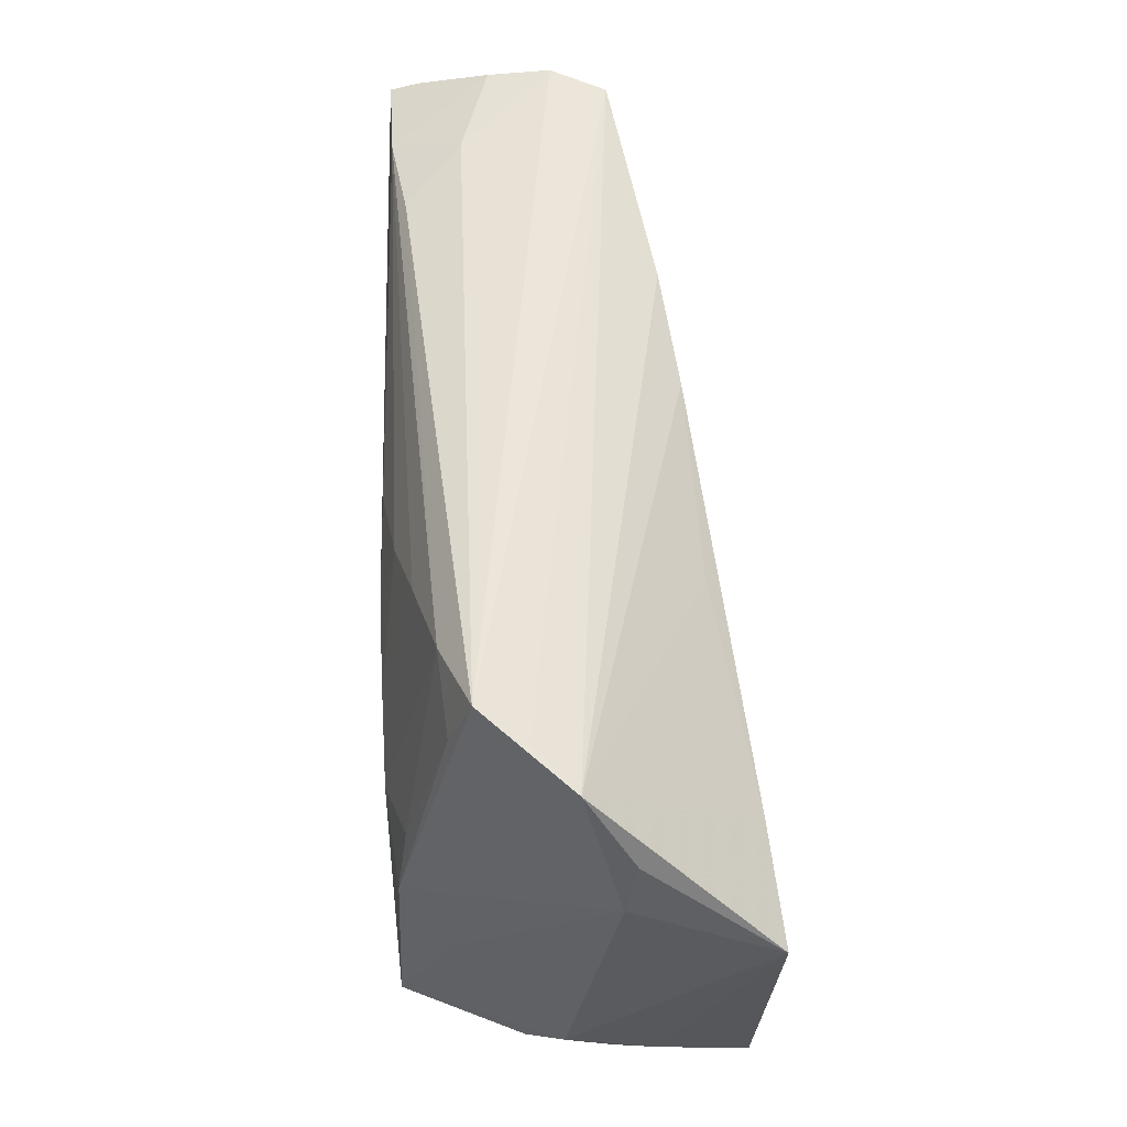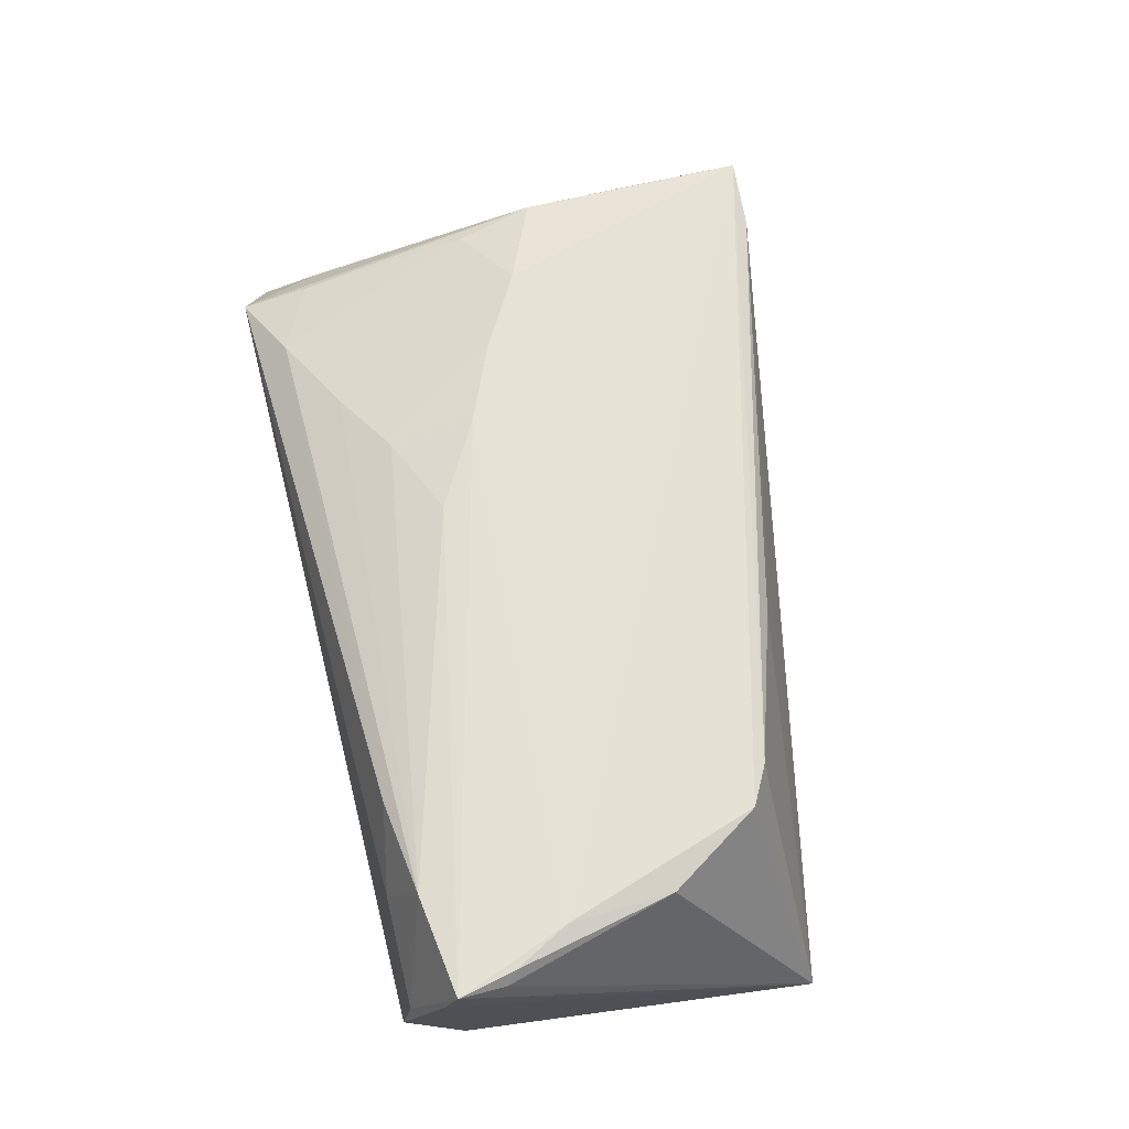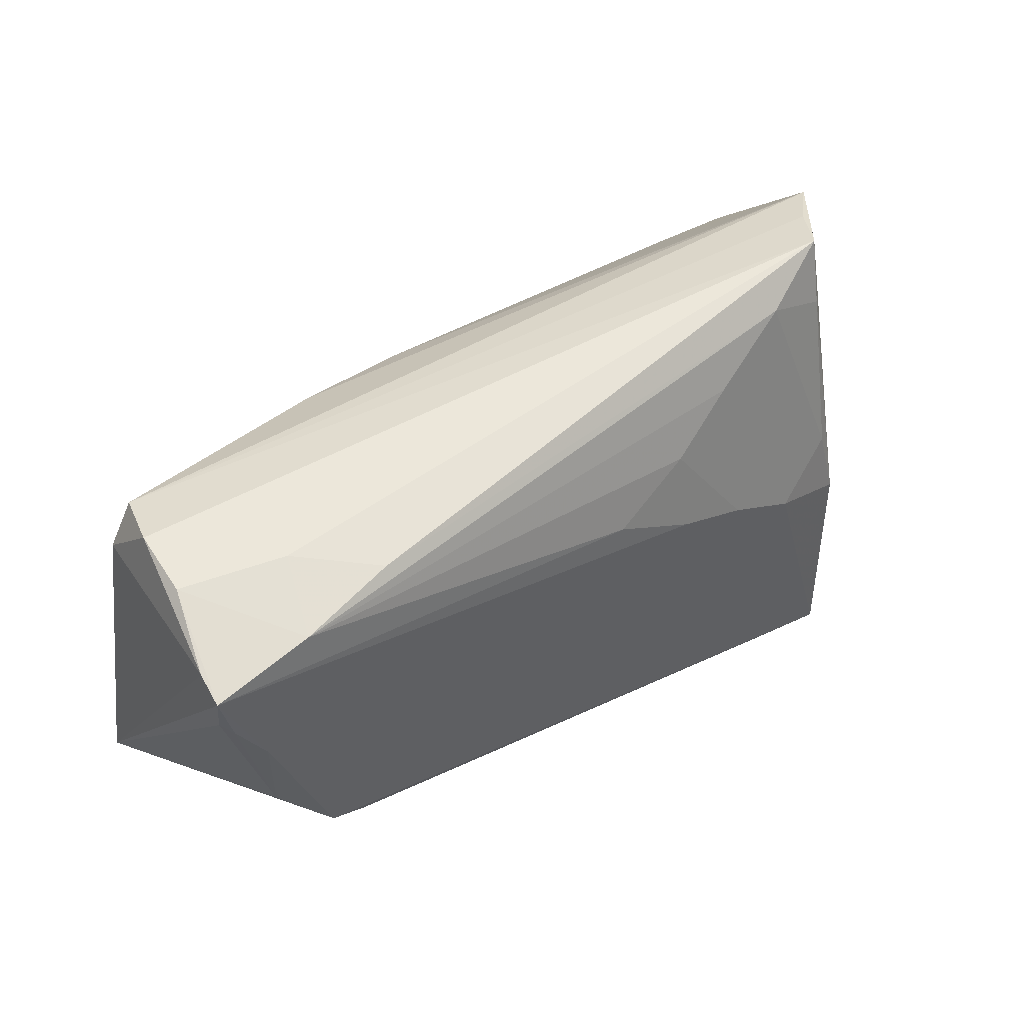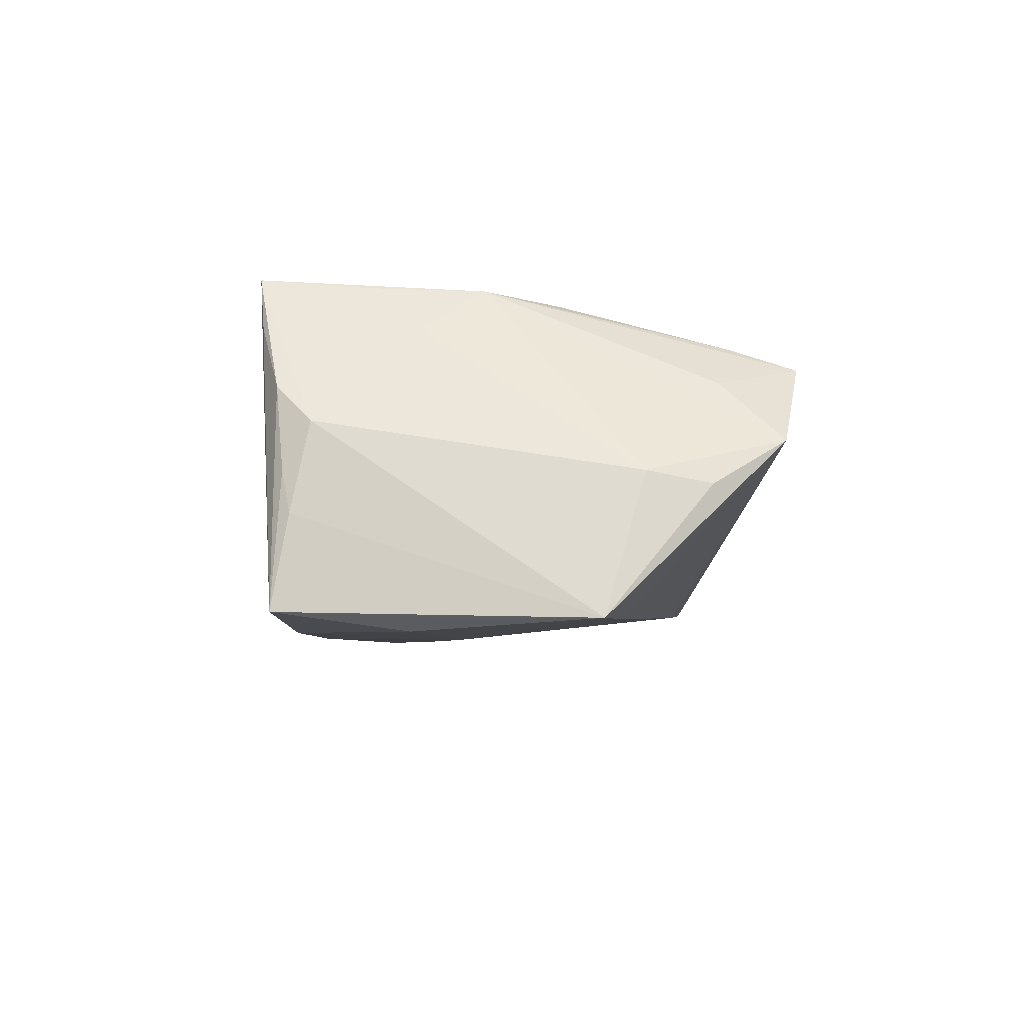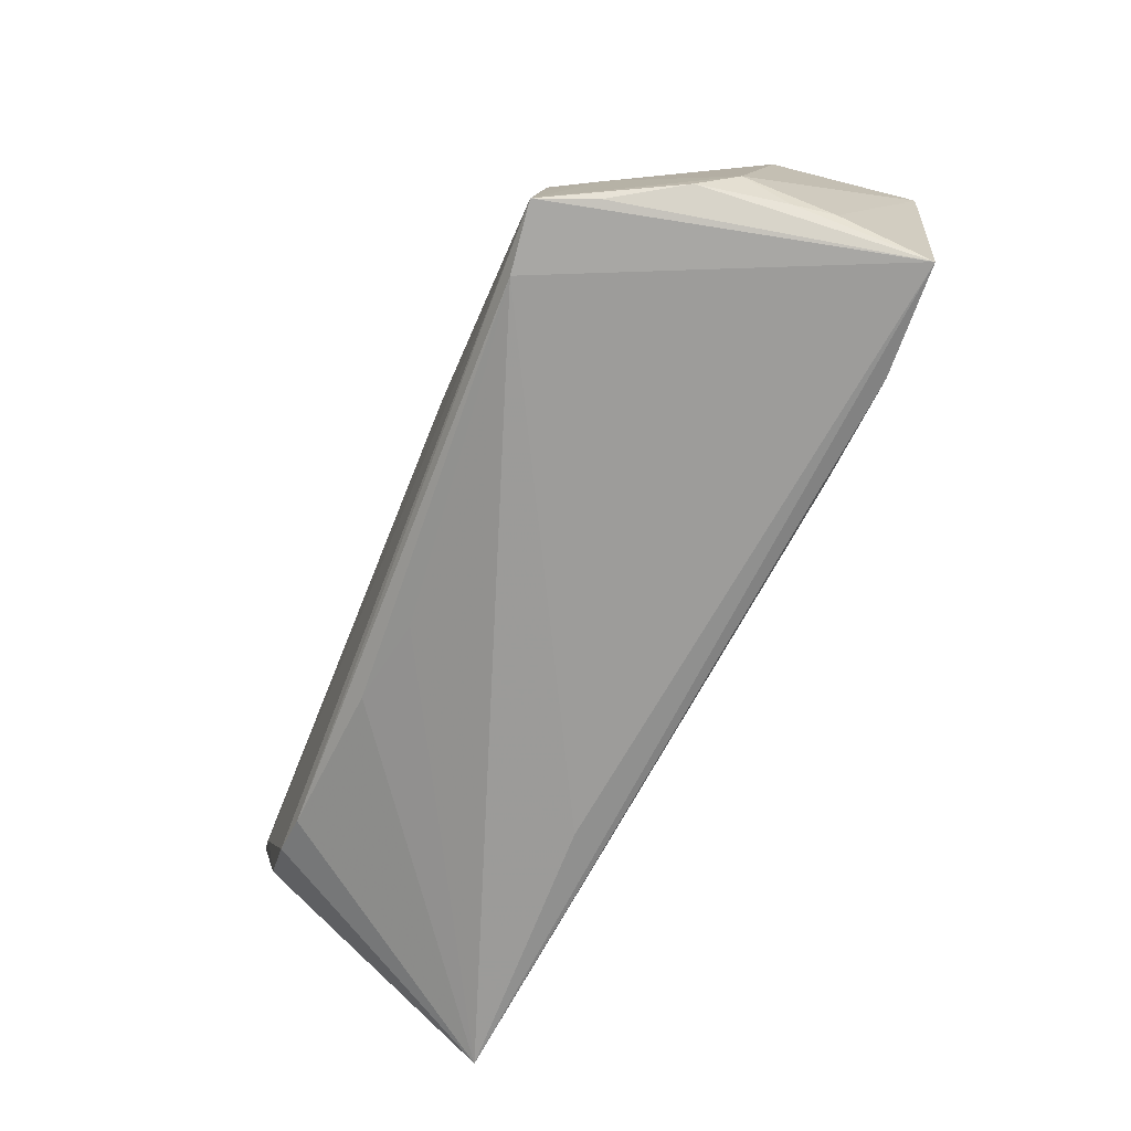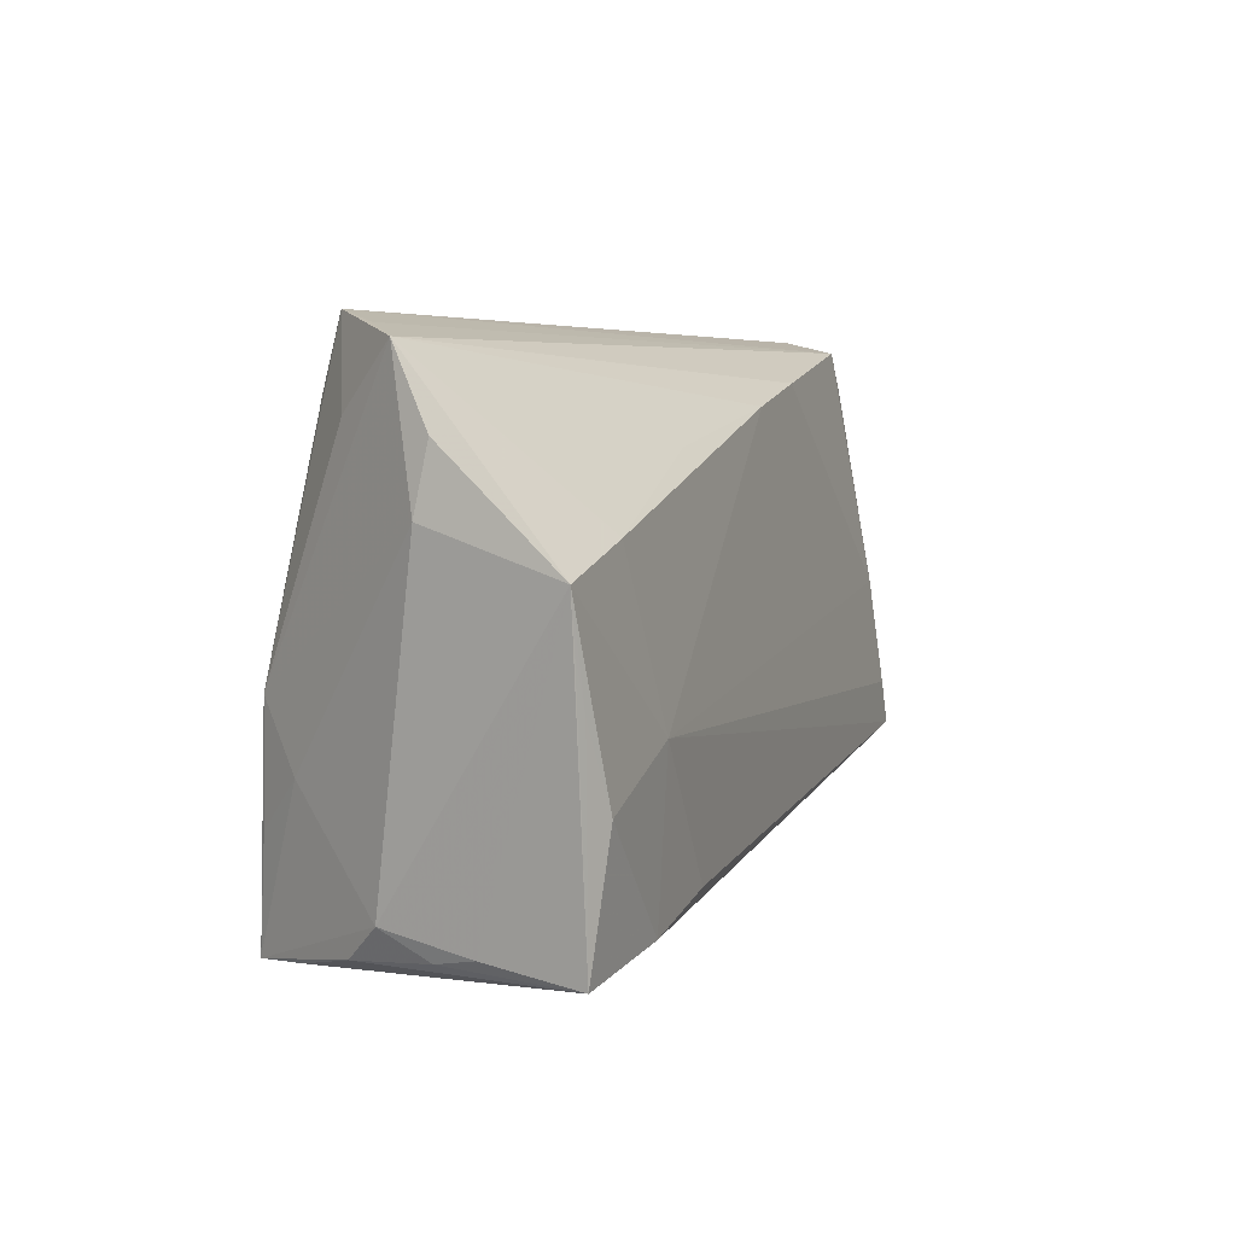
<metadata>
{"format":"obj","ext":"obj","renderer":"f3d","projection":"perspective","resolution":1024,"background":"white","views":[{"elev":53.4,"azim":87.3,"up":"+Y"},{"elev":62.9,"azim":-104.2,"up":"+Z"},{"elev":48.2,"azim":-39.5,"up":"+Y"},{"elev":-9.1,"azim":87.1,"up":"+Z"},{"elev":-78.6,"azim":65.9,"up":"+Y"},{"elev":4.2,"azim":113.9,"up":"+Y"}]}
</metadata>
<code>
v 0.04339 0.03414 0.01158
v 0.05698 0.01306 -0.003951
v -0.05626 0.02695 -0.008154
v 0.01162 0.009028 0.02292
v 0.02129 0.02473 0.01819
v 0.0263 -0.02582 -0.02136
v -0.05534 0.03414 -0.0008001
v -0.0407 -0.01427 0.01844
v -0.05556 0.001699 -0.01292
v 0.02162 0.004793 0.02295
v 0.05895 0.001371 -0.02182
v -0.05842 0.02041 0.02025
v -0.05349 0.0002816 0.01844
v 0.04274 -0.02029 0.02188
v -0.02377 0.02782 -0.01292
v -0.009709 -0.02393 0.01574
v 0.04498 -0.03347 0.01581
v 0.04737 0.0325 0.005716
v 0.04665 -0.01386 0.01564
v -0.05961 0.02168 0.01894
v 0.06012 0.007713 -0.02193
v 0.0571 -0.004746 -0.02206
v -0.02095 -0.02063 0.01742
v 0.03973 -0.0288 -0.02191
v 0.05298 -0.01472 -0.02295
v 0.03869 -0.00872 -0.02262
v -0.05466 0.01344 0.02042
v -0.02555 -0.02295 -0.01263
v 0.05626 0.02121 -0.005383
v 0.01832 0.02005 -0.01574
v 0.05294 -0.03023 -0.00372
v 0.02359 -0.03148 0.02005
v 0.04229 0.02579 0.01447
v 0.03331 -0.03362 0.02156
v -0.06012 0.0275 0.02046
v -0.05969 -0.01791 -0.01414
v 0.01181 0.0198 0.02052
v 0.000465 0.0154 0.02219
v 0.03169 -0.0009312 0.02295
v -0.05622 0.03293 0.007342
v 0.04839 0.02331 0.008678
v 0.03305 0.03002 0.01531
v -0.05961 0.02893 0.01668
v 0.05395 -0.02924 -0.008973
v 0.04539 0.01137 -0.02059
v -0.04585 -0.01151 0.01881
v 0.05059 -0.03123 0.007175
v -0.04335 0.03275 0.01114
v -0.05753 -0.01216 -0.01417
v 0.04191 -0.03414 0.02295
v -0.05306 0.0325 -0.008077
v 0.04109 0.004015 0.02021
v 0.05283 0.0308 0.0006524
v -0.04706 0.02919 0.02017
v -0.008256 0.02474 -0.01478
v 0.05353 -0.02691 0.002355
v 0.05375 -0.03138 -0.02078
v -0.03433 0.03072 0.01835
v 0.04289 -0.005715 0.02162
f 27 4 35
f 36 46 13
f 46 27 13
f 34 36 28
f 28 57 34
f 36 57 28
f 41 53 1
f 1 53 18
f 18 51 1
f 53 51 18
f 1 58 42
f 35 36 20
f 36 13 20
f 12 27 35
f 12 13 27
f 35 20 12
f 12 20 13
f 16 23 36
f 8 46 36
f 36 23 8
f 8 23 34
f 36 26 6
f 21 26 45
f 45 53 21
f 45 30 53
f 15 51 53
f 44 57 21
f 21 56 44
f 19 56 2
f 2 56 21
f 48 58 1
f 51 3 7
f 1 51 7
f 7 48 1
f 40 48 7
f 37 4 10
f 19 2 59
f 59 41 1
f 53 41 59
f 59 2 53
f 32 36 34
f 32 16 36
f 34 23 32
f 23 16 32
f 25 22 57
f 25 26 21
f 21 22 25
f 49 26 36
f 21 53 29
f 29 2 21
f 53 2 29
f 57 47 17
f 57 44 31
f 31 47 57
f 31 44 56
f 56 47 31
f 43 7 3
f 43 36 35
f 43 3 36
f 35 40 43
f 40 7 43
f 10 42 5
f 5 37 10
f 35 4 38
f 4 37 38
f 50 17 47
f 50 56 19
f 50 47 56
f 34 57 50
f 57 17 50
f 10 4 50
f 4 27 50
f 50 27 46
f 50 8 34
f 46 8 50
f 21 57 11
f 11 22 21
f 57 22 11
f 24 6 26
f 26 25 24
f 24 25 57
f 24 57 36
f 36 6 24
f 55 45 26
f 30 45 55
f 55 15 53
f 53 30 55
f 37 5 54
f 54 42 58
f 54 5 42
f 35 38 54
f 54 38 37
f 58 48 54
f 54 40 35
f 54 48 40
f 19 59 14
f 14 50 19
f 59 50 14
f 10 50 39
f 39 50 59
f 59 52 39
f 39 42 10
f 39 52 42
f 33 59 1
f 33 52 59
f 1 42 33
f 42 52 33
f 15 55 9
f 26 49 9
f 9 55 26
f 51 15 9
f 9 3 51
f 36 3 9
f 9 49 36

</code>
